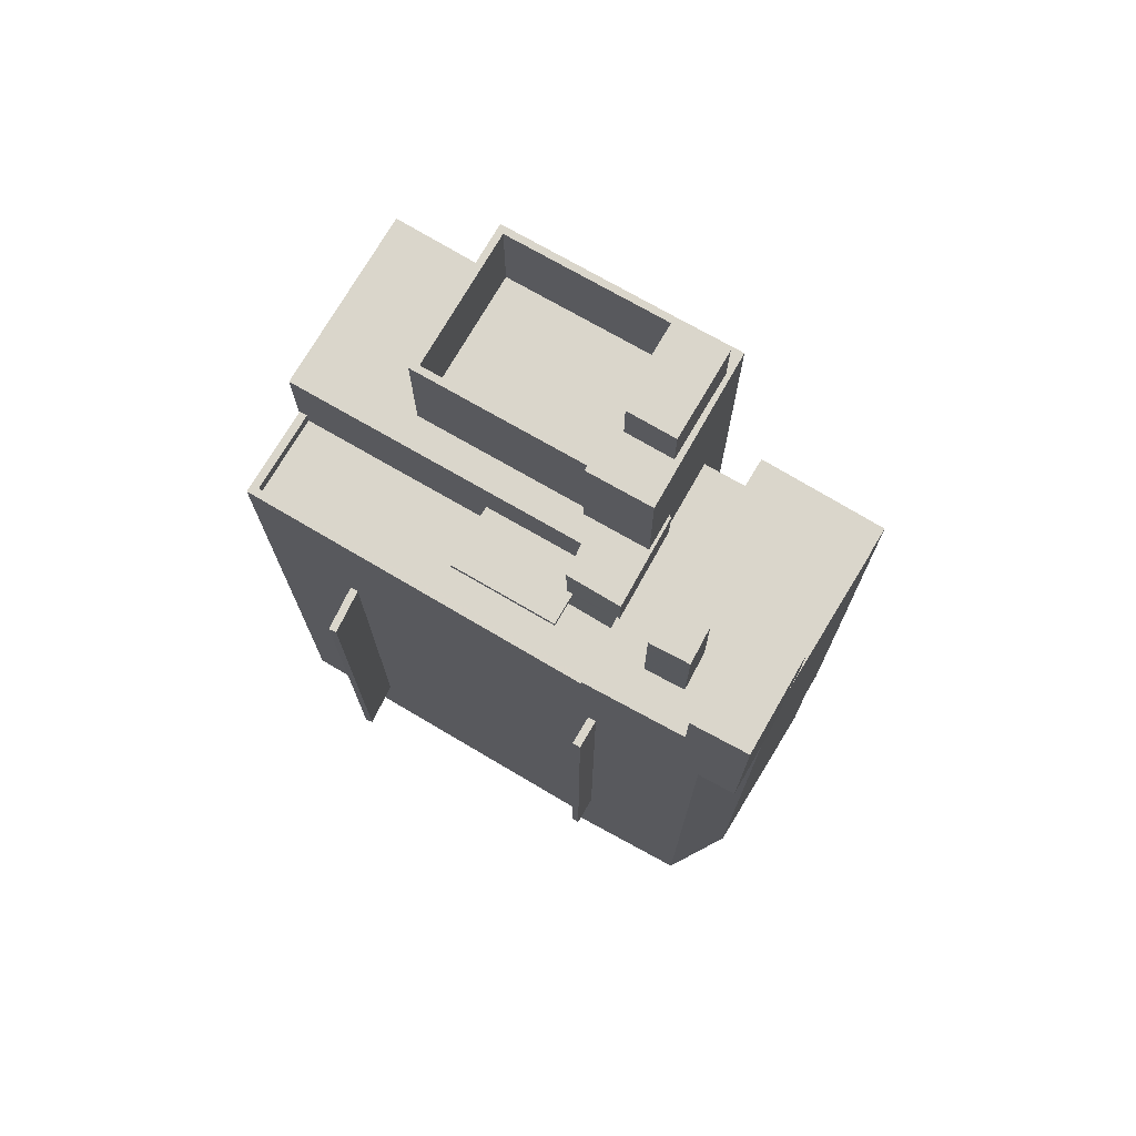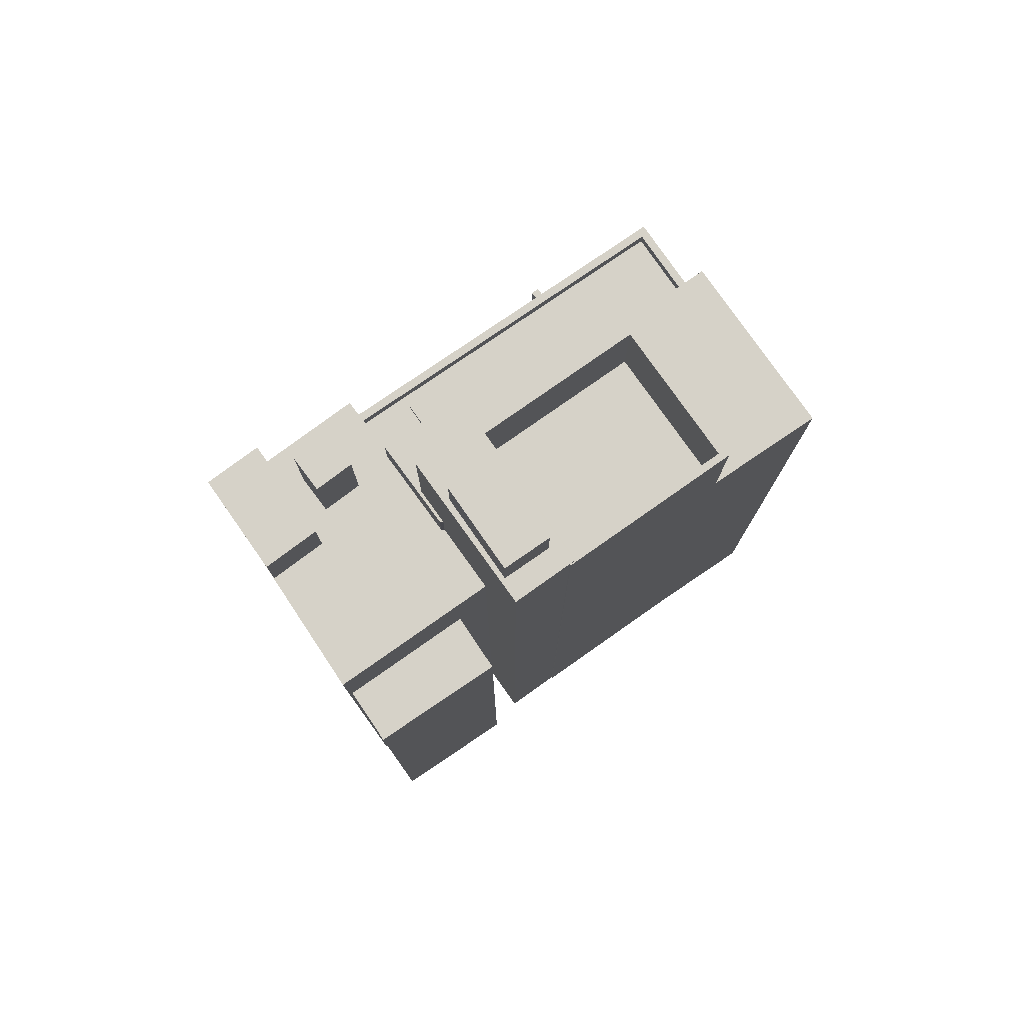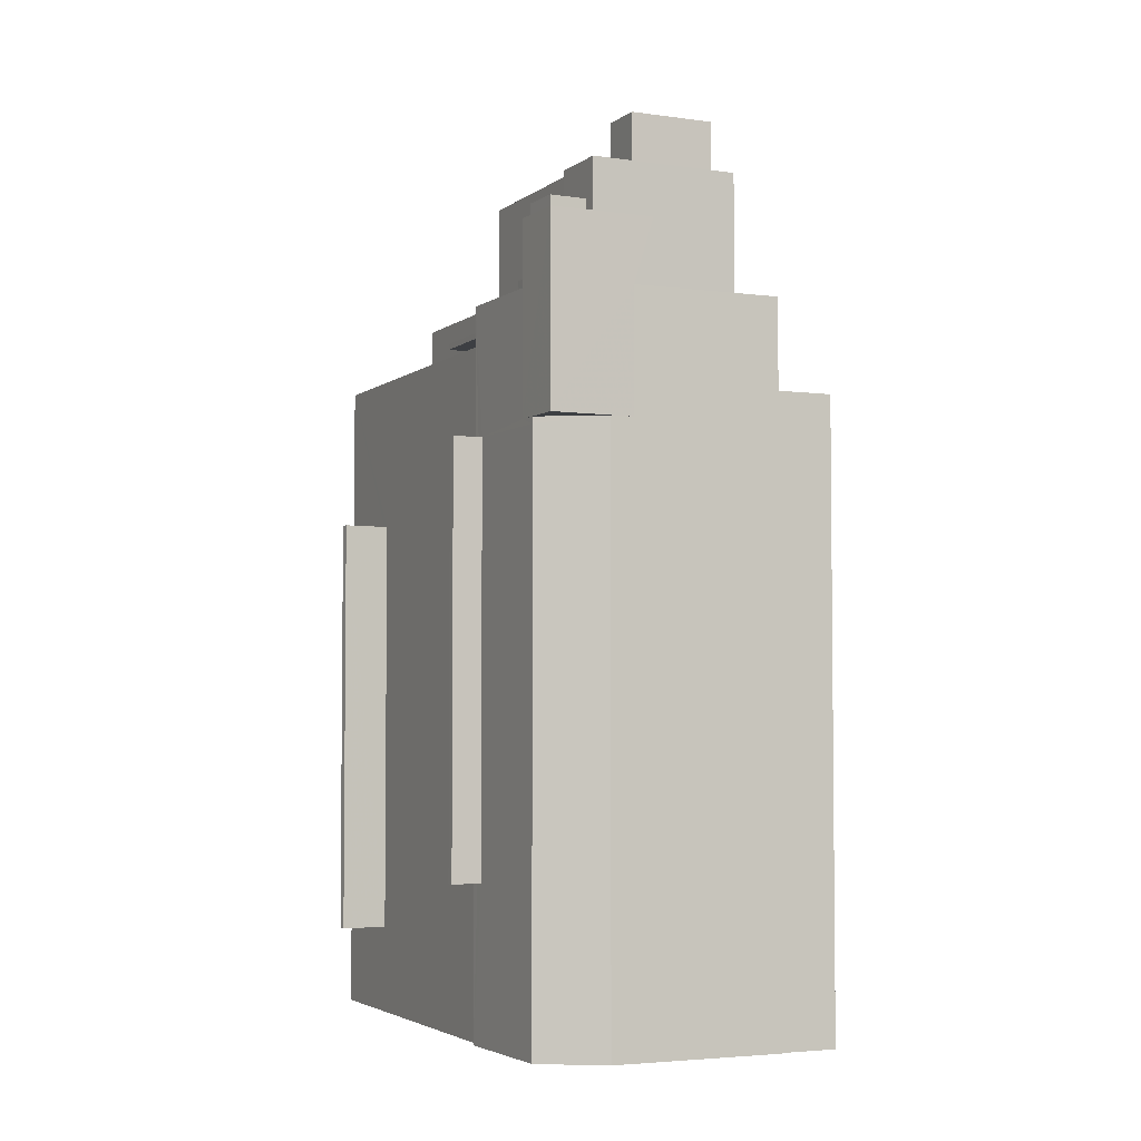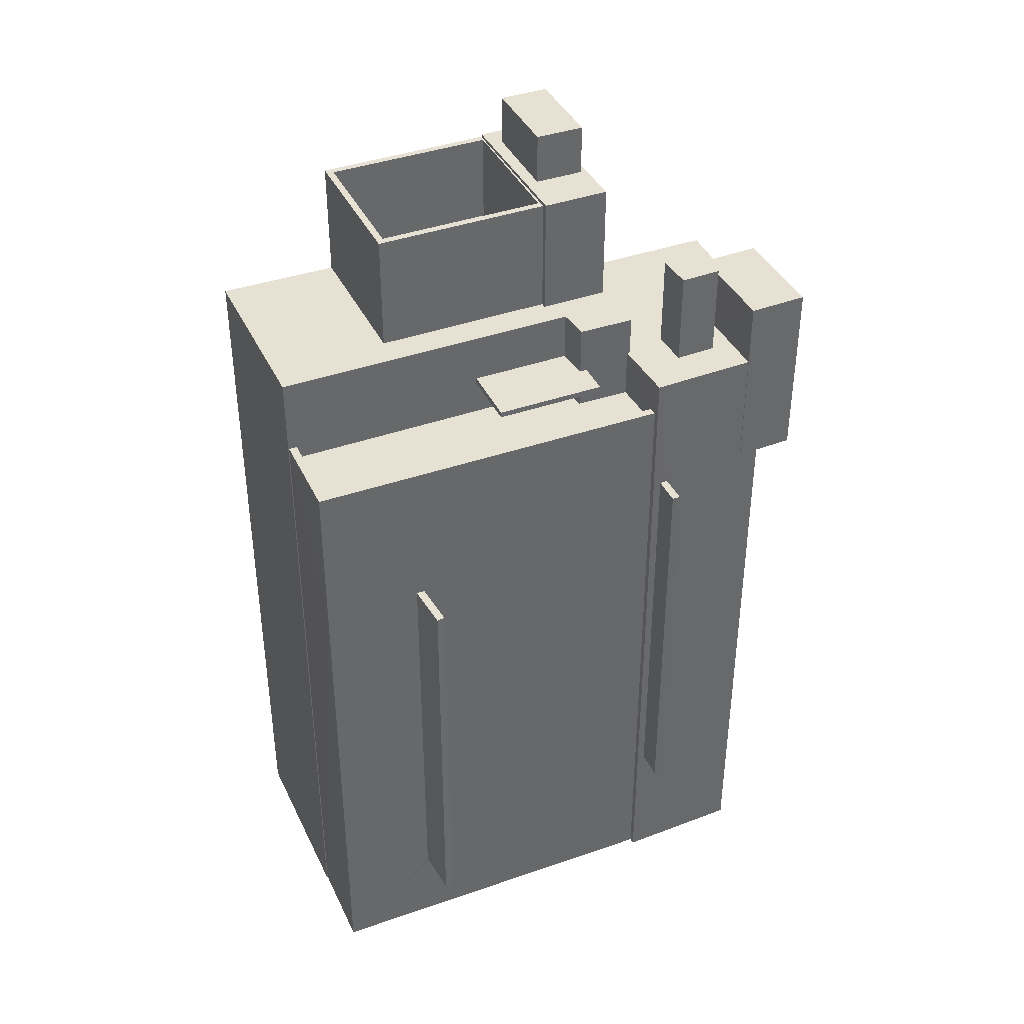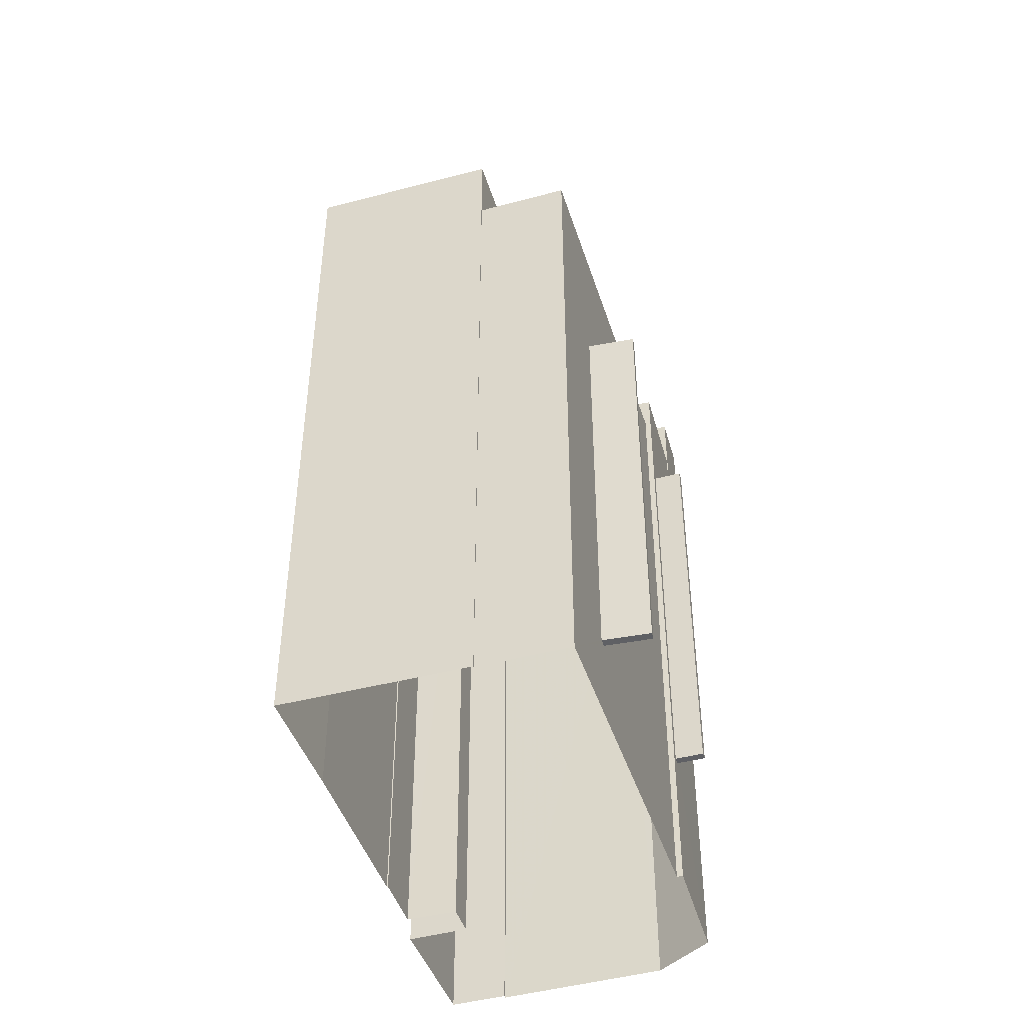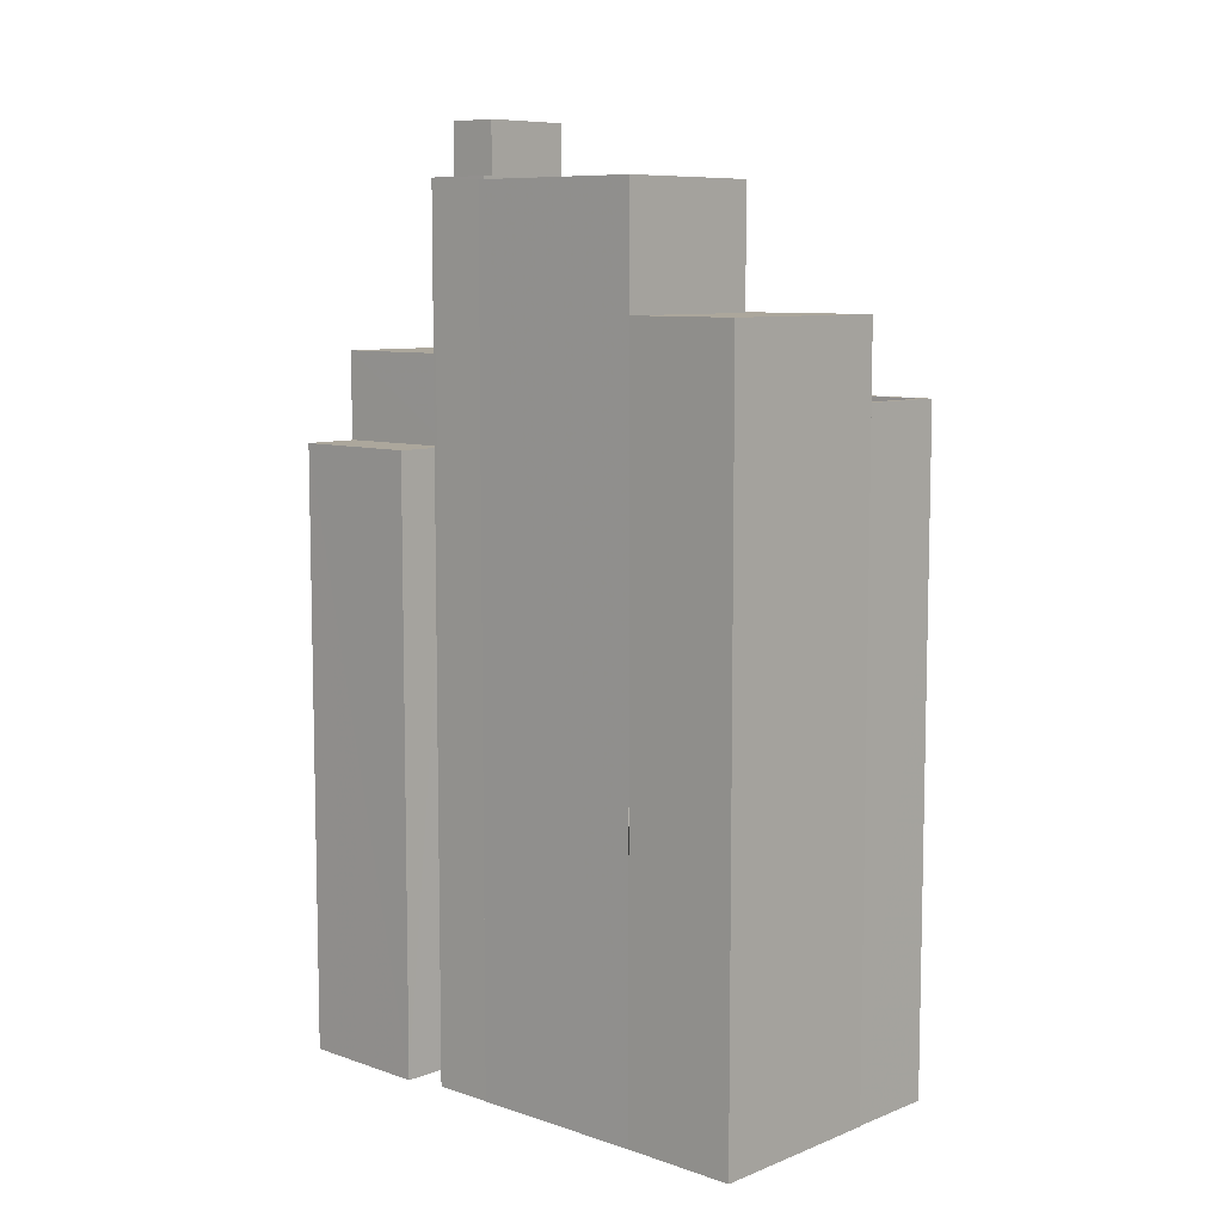
<metadata>
{"format":"obj","ext":"obj","renderer":"f3d","projection":"perspective","resolution":1024,"background":"white","views":[{"elev":73.8,"azim":-76.7,"up":"+Z"},{"elev":78.3,"azim":38.2,"up":"+Z"},{"elev":-3.8,"azim":-42.0,"up":"+Z"},{"elev":39.6,"azim":-130.6,"up":"+Z"},{"elev":-44.6,"azim":-179.9,"up":"+Z"},{"elev":8.3,"azim":115.8,"up":"+Z"}]}
</metadata>
<code>
v -1.189e+04 -3.39e+04 31
v -1.19e+04 -3.39e+04 31
v -1.189e+04 -3.389e+04 31
v -1.189e+04 -3.39e+04 31
v -1.189e+04 -3.39e+04 31
v -1.189e+04 -3.389e+04 31
v -1.188e+04 -3.39e+04 31
v -1.188e+04 -3.389e+04 31
v -1.189e+04 -3.388e+04 31
v -1.189e+04 -3.387e+04 31
v -1.188e+04 -3.388e+04 31
v -1.189e+04 -3.388e+04 31
v -1.188e+04 -3.388e+04 31
v -1.188e+04 -3.389e+04 31
v -1.188e+04 -3.388e+04 31
v -1.189e+04 -3.389e+04 31
v -1.188e+04 -3.389e+04 31
v -1.189e+04 -3.389e+04 31
v -1.188e+04 -3.389e+04 31
v -1.189e+04 -3.388e+04 34.8
v -1.189e+04 -3.388e+04 34.8
v -1.189e+04 -3.388e+04 34.8
v -1.189e+04 -3.388e+04 34.8
v -1.189e+04 -3.388e+04 60.58
v -1.189e+04 -3.389e+04 60.58
v -1.189e+04 -3.389e+04 60.58
v -1.189e+04 -3.388e+04 60.58
v -1.189e+04 -3.389e+04 60.57
v -1.189e+04 -3.389e+04 60.58
v -1.189e+04 -3.389e+04 37.55
v -1.19e+04 -3.389e+04 37.55
v -1.19e+04 -3.389e+04 37.55
v -1.19e+04 -3.389e+04 37.55
v -1.19e+04 -3.389e+04 55.98
v -1.19e+04 -3.39e+04 55.98
v -1.19e+04 -3.389e+04 55.98
v -1.19e+04 -3.39e+04 55.98
v -1.189e+04 -3.39e+04 55.98
v -1.189e+04 -3.39e+04 55.98
v -1.189e+04 -3.388e+04 52.95
v -1.189e+04 -3.388e+04 52.95
v -1.189e+04 -3.388e+04 52.95
v -1.189e+04 -3.388e+04 52.95
v -1.189e+04 -3.389e+04 59.63
v -1.189e+04 -3.388e+04 59.63
v -1.189e+04 -3.387e+04 59.63
v -1.189e+04 -3.388e+04 59.63
v -1.189e+04 -3.389e+04 59.63
v -1.189e+04 -3.388e+04 59.63
v -1.189e+04 -3.389e+04 59.03
v -1.189e+04 -3.388e+04 59.03
v -1.189e+04 -3.389e+04 59.03
v -1.189e+04 -3.389e+04 59.03
v -1.189e+04 -3.389e+04 59.03
v -1.189e+04 -3.388e+04 59.03
v -1.189e+04 -3.388e+04 62.97
v -1.188e+04 -3.388e+04 62.97
v -1.188e+04 -3.388e+04 62.97
v -1.189e+04 -3.388e+04 62.97
v -1.189e+04 -3.389e+04 62.97
v -1.189e+04 -3.389e+04 62.97
v -1.189e+04 -3.389e+04 62.97
v -1.189e+04 -3.389e+04 62.97
v -1.189e+04 -3.389e+04 62.96
v -1.189e+04 -3.389e+04 62.97
v -1.189e+04 -3.389e+04 62.97
v -1.189e+04 -3.389e+04 62.97
v -1.189e+04 -3.389e+04 60.83
v -1.189e+04 -3.388e+04 60.83
v -1.189e+04 -3.389e+04 60.82
v -1.189e+04 -3.389e+04 60.83
v -1.189e+04 -3.388e+04 60.83
v -1.189e+04 -3.389e+04 60.83
v -1.189e+04 -3.389e+04 68.21
v -1.188e+04 -3.389e+04 68.21
v -1.189e+04 -3.389e+04 68.21
v -1.189e+04 -3.389e+04 68.21
v -1.188e+04 -3.389e+04 68.21
v -1.188e+04 -3.389e+04 68.21
v -1.189e+04 -3.389e+04 68.21
v -1.189e+04 -3.389e+04 68.21
v -1.188e+04 -3.389e+04 68.21
v -1.188e+04 -3.389e+04 68.21
v -1.188e+04 -3.389e+04 68.07
v -1.188e+04 -3.389e+04 68.07
v -1.188e+04 -3.388e+04 68.07
v -1.188e+04 -3.388e+04 68.07
v -1.188e+04 -3.389e+04 68.07
v -1.188e+04 -3.389e+04 68.07
v -1.188e+04 -3.389e+04 68.07
v -1.189e+04 -3.389e+04 64.07
v -1.188e+04 -3.389e+04 64.07
v -1.188e+04 -3.388e+04 64.07
v -1.189e+04 -3.388e+04 64.07
v -1.189e+04 -3.388e+04 68.07
v -1.189e+04 -3.388e+04 68.07
v -1.189e+04 -3.389e+04 68.07
v -1.189e+04 -3.389e+04 68.07
v -1.19e+04 -3.389e+04 61.21
v -1.189e+04 -3.39e+04 61.21
v -1.189e+04 -3.389e+04 61.21
v -1.189e+04 -3.389e+04 61.21
v -1.189e+04 -3.389e+04 61.21
v -1.189e+04 -3.389e+04 61.21
v -1.189e+04 -3.389e+04 61.21
v -1.189e+04 -3.389e+04 61.21
v -1.189e+04 -3.389e+04 61.21
v -1.189e+04 -3.389e+04 61.21
v -1.189e+04 -3.39e+04 61.21
v -1.189e+04 -3.389e+04 61.21
v -1.189e+04 -3.39e+04 61.21
v -1.189e+04 -3.39e+04 61.21
v -1.189e+04 -3.39e+04 61.21
v -1.189e+04 -3.389e+04 61.21
v -1.189e+04 -3.389e+04 61.21
v -1.189e+04 -3.389e+04 55.7
v -1.19e+04 -3.389e+04 55.7
v -1.19e+04 -3.389e+04 55.7
v -1.19e+04 -3.389e+04 55.7
v -1.189e+04 -3.39e+04 57.4
v -1.188e+04 -3.389e+04 57.41
v -1.189e+04 -3.389e+04 57.41
v -1.188e+04 -3.39e+04 57.4
v -1.19e+04 -3.39e+04 63.98
v -1.189e+04 -3.39e+04 63.98
v -1.19e+04 -3.389e+04 63.98
v -1.189e+04 -3.39e+04 63.98
v -1.189e+04 -3.389e+04 65.33
v -1.189e+04 -3.389e+04 65.33
v -1.189e+04 -3.389e+04 65.33
v -1.189e+04 -3.389e+04 65.33
v -1.188e+04 -3.389e+04 70.42
v -1.189e+04 -3.389e+04 70.42
v -1.189e+04 -3.389e+04 70.42
v -1.188e+04 -3.389e+04 70.42
v -1.189e+04 -3.387e+04 52.95
v -1.189e+04 -3.387e+04 34.8
v -1.19e+04 -3.39e+04 37.55
v -1.19e+04 -3.39e+04 55.7
f 1 2 3
f 4 5 1
f 2 6 3
f 7 4 8
f 9 3 10
f 11 9 12
f 13 14 15
f 11 15 9
f 16 8 4
f 17 18 19
f 14 19 15
f 16 3 18
f 16 1 3
f 16 4 1
f 15 3 9
f 18 3 19
f 19 3 15
f 20 21 22
f 23 20 22
f 24 25 26
f 24 26 27
f 26 28 27
f 26 29 28
f 30 31 32
f 30 33 31
f 34 35 36
f 36 35 37
f 38 39 37
f 35 38 37
f 40 41 42
f 40 43 41
f 44 45 46
f 46 45 47
f 44 48 45
f 47 45 49
f 50 51 52
f 53 52 54
f 54 52 55
f 52 51 55
f 56 57 58
f 59 56 58
f 60 61 62
f 63 64 65
f 59 65 56
f 56 66 67
f 64 61 60
f 65 60 66
f 64 60 65
f 66 56 65
f 68 69 70
f 70 71 68
f 72 69 68
f 73 72 68
f 74 75 76
f 77 74 76
f 75 78 79
f 75 79 76
f 80 81 77
f 81 80 82
f 82 83 78
f 77 76 80
f 78 83 79
f 80 83 82
f 84 85 86
f 86 85 87
f 87 85 88
f 84 89 85
f 85 90 88
f 91 92 93
f 94 91 93
f 87 95 96
f 87 96 86
f 97 89 98
f 97 96 95
f 98 89 84
f 96 97 98
f 99 100 101
f 102 99 103
f 102 104 105
f 100 106 101
f 104 107 108
f 103 107 104
f 99 101 103
f 102 103 104
f 107 106 109
f 109 106 100
f 108 107 110
f 111 112 113
f 114 110 115
f 109 111 113
f 115 110 113
f 110 107 109
f 110 109 113
f 116 117 118
f 119 116 118
f 120 121 122
f 120 123 121
f 124 125 126
f 124 127 125
f 128 129 130
f 131 128 130
f 132 133 134
f 132 135 133
f 20 42 21
f 20 40 42
f 42 41 22
f 21 42 22
f 23 22 41
f 43 23 41
f 46 136 43
f 46 40 44
f 137 10 23
f 40 3 44
f 20 10 3
f 46 43 40
f 23 10 20
f 40 20 3
f 137 136 9
f 10 137 9
f 136 46 47
f 9 136 47
f 43 136 137
f 23 43 137
f 51 49 45
f 55 51 45
f 48 55 45
f 48 54 55
f 51 50 24
f 9 47 12
f 12 47 59
f 73 65 72
f 72 65 59
f 51 24 49
f 47 49 59
f 50 25 24
f 49 24 72
f 49 72 59
f 59 58 11
f 12 59 11
f 57 11 58
f 57 15 11
f 61 64 108
f 61 108 110
f 64 104 108
f 104 64 105
f 29 53 105
f 52 53 29
f 52 29 26
f 105 64 63
f 71 63 68
f 29 105 71
f 71 105 63
f 26 25 50
f 52 26 50
f 73 63 65
f 73 68 63
f 114 62 61
f 110 114 61
f 29 70 28
f 29 71 70
f 27 28 70
f 69 27 70
f 24 27 69
f 72 24 69
f 74 62 75
f 75 115 17
f 74 60 62
f 17 115 18
f 115 62 114
f 75 62 115
f 19 90 17
f 82 90 85
f 17 78 75
f 82 78 90
f 90 78 17
f 81 66 77
f 77 60 74
f 77 66 60
f 97 66 81
f 97 67 66
f 89 97 82
f 89 82 85
f 97 81 82
f 19 14 88
f 90 19 88
f 13 88 14
f 13 87 88
f 56 95 57
f 15 57 13
f 13 57 87
f 57 95 87
f 56 97 95
f 56 67 97
f 96 94 93
f 86 96 93
f 84 93 92
f 84 86 93
f 98 92 91
f 98 84 92
f 98 91 94
f 96 98 94
f 39 5 113
f 113 112 39
f 1 5 39
f 38 1 39
f 2 1 138
f 1 38 138
f 138 38 139
f 38 35 139
f 34 99 119
f 139 35 34
f 99 102 119
f 30 102 6
f 138 33 2
f 2 33 6
f 139 34 119
f 33 30 6
f 119 102 116
f 116 102 30
f 3 6 44
f 6 102 44
f 54 48 53
f 53 48 105
f 48 102 105
f 44 102 48
f 16 18 122
f 18 115 122
f 4 120 5
f 122 115 113
f 120 122 113
f 5 120 113
f 33 138 139
f 119 33 139
f 33 118 31
f 33 119 118
f 118 117 32
f 31 118 32
f 30 32 117
f 116 30 117
f 122 8 16
f 122 121 8
f 123 7 8
f 121 123 8
f 7 123 120
f 4 7 120
f 111 127 112
f 39 112 37
f 37 112 124
f 112 127 124
f 36 124 126
f 36 37 124
f 126 125 100
f 99 36 126
f 109 100 125
f 99 34 36
f 126 100 99
f 109 125 127
f 111 109 127
f 129 106 130
f 129 101 106
f 103 129 128
f 103 101 129
f 107 128 131
f 107 103 128
f 130 107 131
f 130 106 107
f 80 134 133
f 80 76 134
f 83 133 135
f 83 80 133
f 83 135 132
f 79 83 132
f 79 132 134
f 76 79 134

</code>
